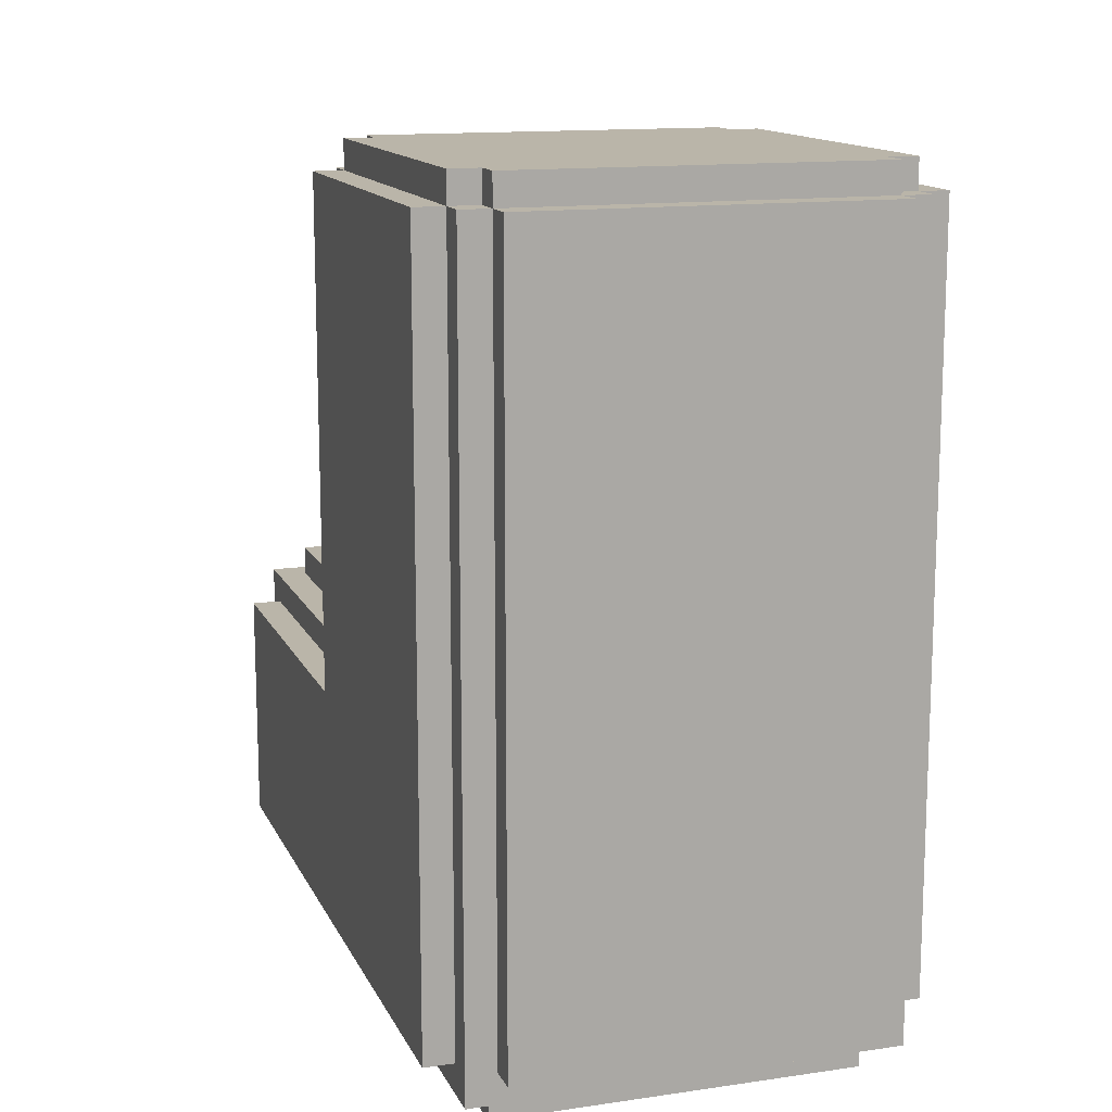
<metadata>
{"format":"obj","ext":"obj","renderer":"f3d","projection":"perspective","resolution":1024,"background":"white","views":[{"elev":13.7,"azim":162.0,"up":"+Y"}]}
</metadata>
<code>
o
v 1.9 1.6 -0.6
v 1.9 1.6 -7.8
v 1.9 1.7 -0.7
v 1.9 1.7 -7.7
v 1.9 3.9 -0.7
v 1.9 3.9 -4.3
v 1.9 4 -0.6
v 1.9 4 -4.2
v 1.9 9 -4.3
v 1.9 9 -7.7
v 1.9 9.1 -4.2
v 1.9 9.1 -7.8
v 2.2 1.3 -0.3
v 2.2 1.3 -8.1
v 2.2 1.4 -0.4
v 2.2 1.4 -8
v 2.2 1.6 -0.4
v 2.2 1.6 -0.6
v 2.2 1.6 -7.7
v 2.2 1.6 -7.8
v 2.2 1.6 -8
v 2.2 1.7 -7.8
v 2.2 4 -0.6
v 2.2 4 -4.2
v 2.2 4.2 -0.4
v 2.2 4.2 -4
v 2.2 4.3 -0.3
v 2.2 4.3 -3.9
v 2.2 9 -4
v 2.2 9 -4.2
v 2.2 9 -7.8
v 2.2 9 -8
v 2.2 9.1 -3.9
v 2.2 9.1 -4.2
v 2.2 9.1 -7.8
v 2.2 9.1 -8.1
v 2.2 9.3 -4.2
v 2.2 9.3 -7.8
v 2.2 9.4 -4.2
v 2.2 9.4 -7.8
v 2.5 1 -0.3
v 2.5 1 -7.8
v 2.5 1.1 -0.3
v 2.5 1.1 -7.8
v 2.5 1.3 0
v 2.5 1.3 -0.1
v 2.5 1.3 -0.3
v 2.5 1.3 -0.4
v 2.5 1.3 -7.8
v 2.5 1.6 -8.1
v 2.5 1.6 -8.4
v 2.5 1.7 -8.1
v 2.5 1.7 -8.3
v 2.5 4 0
v 2.5 4 -0.1
v 2.5 4 -0.3
v 2.5 4.3 -0.6
v 2.5 4.3 -3.9
v 2.5 4.5 -0.6
v 2.5 4.5 -3.7
v 2.5 4.6 -0.6
v 2.5 4.6 -3.6
v 2.5 9.1 -3.6
v 2.5 9.1 -3.7
v 2.5 9.1 -3.9
v 2.5 9.1 -4.2
v 2.5 9.1 -7.8
v 2.5 9.1 -8.1
v 2.5 9.1 -8.3
v 2.5 9.1 -8.4
v 2.5 9.3 -3.9
v 2.5 9.3 -4.2
v 2.5 9.3 -7.8
v 2.5 9.3 -8.1
v 2.5 9.4 -3.9
v 2.5 9.4 -4.2
v 2.5 9.4 -7.8
v 2.5 9.4 -8.1
v 6.1 1 -0.3
v 6.1 1 -7.8
v 6.1 1.1 -0.3
v 6.1 1.1 -7.8
v 6.1 1.3 0
v 6.1 1.3 -0.1
v 6.1 1.3 -0.3
v 6.1 1.3 -7.8
v 6.1 1.6 -8.1
v 6.1 1.6 -8.4
v 6.1 1.7 -8.1
v 6.1 1.7 -8.3
v 6.1 4 0
v 6.1 4 -0.1
v 6.1 4 -0.3
v 6.1 4.3 -0.6
v 6.1 4.3 -3.9
v 6.1 4.5 -0.6
v 6.1 4.5 -3.7
v 6.1 4.6 -0.6
v 6.1 4.6 -3.6
v 6.1 9.1 -3.6
v 6.1 9.1 -3.7
v 6.1 9.1 -3.9
v 6.1 9.1 -4.2
v 6.1 9.1 -7.8
v 6.1 9.1 -8.1
v 6.1 9.1 -8.3
v 6.1 9.1 -8.4
v 6.1 9.3 -3.9
v 6.1 9.3 -4.2
v 6.1 9.3 -7.8
v 6.1 9.3 -8.1
v 6.1 9.4 -3.9
v 6.1 9.4 -4.2
v 6.1 9.4 -7.8
v 6.1 9.4 -8.1
v 6.4 1.3 -0.3
v 6.4 1.3 -8.1
v 6.4 1.4 -0.4
v 6.4 1.4 -8
v 6.4 1.6 -0.6
v 6.4 1.6 -7.7
v 6.4 1.6 -7.8
v 6.4 1.7 -7.8
v 6.4 4 -0.6
v 6.4 4 -4.2
v 6.4 4.2 -0.4
v 6.4 4.2 -4
v 6.4 4.3 -0.3
v 6.4 4.3 -3.9
v 6.4 9 -4
v 6.4 9 -4.2
v 6.4 9 -7.8
v 6.4 9 -8
v 6.4 9.1 -3.9
v 6.4 9.1 -4.2
v 6.4 9.1 -7.8
v 6.4 9.1 -8.1
v 6.4 9.3 -4.2
v 6.4 9.3 -7.8
v 6.4 9.4 -4.2
v 6.4 9.4 -7.8
v 6.7 1.6 -0.6
v 6.7 1.6 -7.8
v 6.7 1.7 -0.7
v 6.7 1.7 -7.7
v 6.7 3.9 -0.7
v 6.7 3.9 -4.3
v 6.7 4 -0.6
v 6.7 4 -4.2
v 6.7 9 -4.3
v 6.7 9 -7.7
v 6.7 9.1 -4.2
v 6.7 9.1 -7.8
v 2.5 1.3 0
v 2.5 4 0
v 2.6 1.4 0
v 2.6 3.9 0
v 3.1 1.4 0
v 3.1 3.9 0
v 5.5 1.4 0
v 5.5 3.9 0
v 6 1.4 0
v 6 3.9 0
v 6.1 1.3 0
v 6.1 4 0
v 2.2 1.3 -0.3
v 2.2 4.3 -0.3
v 2.3 1.3 -0.3
v 2.3 4.2 -0.3
v 2.5 1 -0.3
v 2.5 1.1 -0.3
v 2.5 1.3 -0.3
v 2.5 4 -0.3
v 3.1 1.1 -0.3
v 3.1 1.3 -0.3
v 3.1 4 -0.3
v 3.1 4.2 -0.3
v 5.5 1.1 -0.3
v 5.5 1.3 -0.3
v 5.5 4 -0.3
v 6.1 1 -0.3
v 6.1 1.1 -0.3
v 6.1 1.3 -0.3
v 6.1 4 -0.3
v 6.3 1.3 -0.3
v 6.3 4.2 -0.3
v 6.4 1.3 -0.3
v 6.4 4.3 -0.3
v 1.9 1.6 -0.6
v 1.9 4 -0.6
v 2 1.6 -0.6
v 2 4 -0.6
v 2.2 1.6 -0.6
v 2.2 4 -0.6
v 2.5 4.3 -0.6
v 2.5 4.5 -0.6
v 2.5 4.6 -0.6
v 3.1 4.3 -0.6
v 3.1 4.5 -0.6
v 5.5 4.3 -0.6
v 5.5 4.5 -0.6
v 6.1 4.3 -0.6
v 6.1 4.5 -0.6
v 6.1 4.6 -0.6
v 6.4 1.6 -0.6
v 6.4 4 -0.6
v 6.6 1.6 -0.6
v 6.6 4 -0.6
v 6.7 1.6 -0.6
v 6.7 4 -0.6
v 2.5 4.6 -3.6
v 2.5 9.1 -3.6
v 2.6 4.6 -3.6
v 2.6 9 -3.6
v 3.1 4.6 -3.6
v 3.1 5.2 -3.6
v 3.1 8.8 -3.6
v 3.1 9 -3.6
v 3.7 4.6 -3.6
v 3.7 5.2 -3.6
v 3.7 8.8 -3.6
v 5.5 4.6 -3.6
v 5.5 9 -3.6
v 6 4.6 -3.6
v 6 9 -3.6
v 6.1 4.6 -3.6
v 6.1 9.1 -3.6
v 2.2 4.3 -3.9
v 2.2 9.1 -3.9
v 2.3 4.3 -3.9
v 2.3 9.1 -3.9
v 2.5 4.3 -3.9
v 2.5 9.1 -3.9
v 2.5 9.3 -3.9
v 2.5 9.4 -3.9
v 3.1 9.1 -3.9
v 3.1 9.3 -3.9
v 5.5 9.1 -3.9
v 5.5 9.3 -3.9
v 6.1 4.3 -3.9
v 6.1 9.1 -3.9
v 6.1 9.3 -3.9
v 6.1 9.4 -3.9
v 6.3 4.3 -3.9
v 6.3 9.1 -3.9
v 6.4 4.3 -3.9
v 6.4 9.1 -3.9
v 1.9 4 -4.2
v 1.9 9.1 -4.2
v 2 4 -4.2
v 2 9.1 -4.2
v 2.2 4 -4.2
v 2.2 9 -4.2
v 2.2 9.1 -4.2
v 2.2 9.3 -4.2
v 2.2 9.4 -4.2
v 2.3 9.1 -4.2
v 2.5 9.1 -4.2
v 2.5 9.3 -4.2
v 2.5 9.4 -4.2
v 6.1 9.1 -4.2
v 6.1 9.3 -4.2
v 6.1 9.4 -4.2
v 6.3 9.1 -4.2
v 6.4 4 -4.2
v 6.4 9 -4.2
v 6.4 9.1 -4.2
v 6.4 9.3 -4.2
v 6.4 9.4 -4.2
v 6.6 4 -4.2
v 6.6 9.1 -4.2
v 6.7 4 -4.2
v 6.7 9.1 -4.2
v 1.9 1.6 -7.8
v 1.9 9.1 -7.8
v 2 1.7 -7.8
v 2 9.1 -7.8
v 2.2 1.6 -7.8
v 2.2 1.7 -7.8
v 2.2 9 -7.8
v 2.2 9.1 -7.8
v 2.2 9.3 -7.8
v 2.2 9.4 -7.8
v 2.3 9.1 -7.8
v 2.5 1 -7.8
v 2.5 1.1 -7.8
v 2.5 1.3 -7.8
v 2.5 9.1 -7.8
v 2.5 9.3 -7.8
v 2.5 9.4 -7.8
v 3.1 1.1 -7.8
v 3.1 1.3 -7.8
v 5.5 1.1 -7.8
v 5.5 1.3 -7.8
v 6.1 1 -7.8
v 6.1 1.1 -7.8
v 6.1 1.3 -7.8
v 6.1 9.1 -7.8
v 6.1 9.3 -7.8
v 6.1 9.4 -7.8
v 6.3 9.1 -7.8
v 6.4 1.6 -7.8
v 6.4 1.7 -7.8
v 6.4 9 -7.8
v 6.4 9.1 -7.8
v 6.4 9.3 -7.8
v 6.4 9.4 -7.8
v 6.6 1.7 -7.8
v 6.6 9.1 -7.8
v 6.7 1.6 -7.8
v 6.7 9.1 -7.8
v 2.2 1.3 -8.1
v 2.2 9.1 -8.1
v 2.3 1.4 -8.1
v 2.3 9.1 -8.1
v 2.5 1.6 -8.1
v 2.5 1.7 -8.1
v 2.5 9.1 -8.1
v 2.5 9.3 -8.1
v 2.5 9.4 -8.1
v 2.6 1.6 -8.1
v 3.1 1.4 -8.1
v 3.1 1.6 -8.1
v 3.1 9.1 -8.1
v 3.1 9.3 -8.1
v 5.5 1.6 -8.1
v 5.5 9.1 -8.1
v 5.5 9.3 -8.1
v 6 1.6 -8.1
v 6.1 1.6 -8.1
v 6.1 1.7 -8.1
v 6.1 9.1 -8.1
v 6.1 9.3 -8.1
v 6.1 9.4 -8.1
v 6.3 1.4 -8.1
v 6.3 9.1 -8.1
v 6.4 1.3 -8.1
v 6.4 9.1 -8.1
v 2.5 1.6 -8.4
v 2.5 9.1 -8.4
v 2.6 1.7 -8.4
v 2.6 9 -8.4
v 3.1 1.7 -8.4
v 3.1 9 -8.4
v 5.5 1.7 -8.4
v 5.5 9 -8.4
v 6 1.7 -8.4
v 6 9 -8.4
v 6.1 1.6 -8.4
v 6.1 9.1 -8.4
v 2.5 1 -0.3
v 6.1 1 -0.3
v 2.6 1 -0.4
v 3.1 1 -0.4
v 5.5 1 -0.4
v 6 1 -0.4
v 2.6 1 -7.7
v 3.1 1 -7.7
v 5.5 1 -7.7
v 6 1 -7.7
v 2.5 1 -7.8
v 6.1 1 -7.8
v 2.5 1.3 0
v 6.1 1.3 0
v 2.5 1.3 -0.1
v 3.1 1.3 -0.1
v 5.5 1.3 -0.1
v 6.1 1.3 -0.1
v 2.2 1.3 -0.3
v 2.3 1.3 -0.3
v 2.5 1.3 -0.3
v 3.1 1.3 -0.3
v 5.5 1.3 -0.3
v 6.1 1.3 -0.3
v 6.3 1.3 -0.3
v 6.4 1.3 -0.3
v 2.3 1.3 -0.4
v 2.5 1.3 -0.4
v 2.5 1.3 -7.8
v 3.1 1.3 -7.8
v 5.5 1.3 -7.8
v 6.1 1.3 -7.8
v 2.3 1.3 -8
v 6.3 1.3 -8
v 2.2 1.3 -8.1
v 6.4 1.3 -8.1
v 1.9 1.6 -0.6
v 2 1.6 -0.6
v 2.2 1.6 -0.6
v 6.4 1.6 -0.6
v 6.6 1.6 -0.6
v 6.7 1.6 -0.6
v 2 1.6 -7.7
v 2.2 1.6 -7.7
v 6.4 1.6 -7.7
v 6.6 1.6 -7.7
v 1.9 1.6 -7.8
v 2.2 1.6 -7.8
v 6.4 1.6 -7.8
v 6.7 1.6 -7.8
v 2.5 1.6 -8.1
v 2.6 1.6 -8.1
v 3.1 1.6 -8.1
v 5.5 1.6 -8.1
v 6 1.6 -8.1
v 6.1 1.6 -8.1
v 2.6 1.6 -8.3
v 3.1 1.6 -8.3
v 5.5 1.6 -8.3
v 6 1.6 -8.3
v 2.5 1.6 -8.4
v 6.1 1.6 -8.4
v 2.5 4 0
v 6.1 4 0
v 2.5 4 -0.1
v 3.1 4 -0.1
v 5.5 4 -0.1
v 6.1 4 -0.1
v 2.5 4 -0.3
v 3.1 4 -0.3
v 5.5 4 -0.3
v 6.1 4 -0.3
v 1.9 4 -0.6
v 2 4 -0.6
v 2.2 4 -0.6
v 6.4 4 -0.6
v 6.6 4 -0.6
v 6.7 4 -0.6
v 1.9 4 -4.2
v 2 4 -4.2
v 2.2 4 -4.2
v 6.4 4 -4.2
v 6.6 4 -4.2
v 6.7 4 -4.2
v 2.2 4.3 -0.3
v 6.4 4.3 -0.3
v 2.3 4.3 -0.4
v 3.1 4.3 -0.4
v 6.3 4.3 -0.4
v 2.5 4.3 -0.6
v 3.1 4.3 -0.6
v 5.5 4.3 -0.6
v 6.1 4.3 -0.6
v 2.2 4.3 -3.9
v 2.3 4.3 -3.9
v 2.5 4.3 -3.9
v 6.1 4.3 -3.9
v 6.3 4.3 -3.9
v 6.4 4.3 -3.9
v 2.5 4.6 -0.6
v 6.1 4.6 -0.6
v 2.6 4.6 -0.7
v 3.1 4.6 -0.7
v 5.5 4.6 -0.7
v 6 4.6 -0.7
v 3.1 4.6 -1.2
v 3.7 4.6 -1.2
v 2.5 4.6 -3.6
v 2.6 4.6 -3.6
v 3.1 4.6 -3.6
v 3.7 4.6 -3.6
v 5.5 4.6 -3.6
v 6 4.6 -3.6
v 6.1 4.6 -3.6
v 2.5 9.1 -3.6
v 6.1 9.1 -3.6
v 2.5 9.1 -3.7
v 3.1 9.1 -3.7
v 5.5 9.1 -3.7
v 6.1 9.1 -3.7
v 2.2 9.1 -3.9
v 2.3 9.1 -3.9
v 2.5 9.1 -3.9
v 3.1 9.1 -3.9
v 5.5 9.1 -3.9
v 6.1 9.1 -3.9
v 6.3 9.1 -3.9
v 6.4 9.1 -3.9
v 1.9 9.1 -4.2
v 2 9.1 -4.2
v 2.2 9.1 -4.2
v 2.3 9.1 -4.2
v 2.5 9.1 -4.2
v 6.1 9.1 -4.2
v 6.3 9.1 -4.2
v 6.4 9.1 -4.2
v 6.6 9.1 -4.2
v 6.7 9.1 -4.2
v 1.9 9.1 -7.8
v 2 9.1 -7.8
v 2.2 9.1 -7.8
v 2.3 9.1 -7.8
v 2.5 9.1 -7.8
v 6.1 9.1 -7.8
v 6.3 9.1 -7.8
v 6.4 9.1 -7.8
v 6.6 9.1 -7.8
v 6.7 9.1 -7.8
v 2.2 9.1 -8.1
v 2.3 9.1 -8.1
v 2.5 9.1 -8.1
v 3.1 9.1 -8.1
v 5.5 9.1 -8.1
v 6.1 9.1 -8.1
v 6.3 9.1 -8.1
v 6.4 9.1 -8.1
v 2.5 9.1 -8.3
v 3.1 9.1 -8.3
v 5.5 9.1 -8.3
v 6.1 9.1 -8.3
v 2.5 9.1 -8.4
v 6.1 9.1 -8.4
v 2.5 9.4 -3.9
v 6.1 9.4 -3.9
v 2.6 9.4 -4
v 3.1 9.4 -4
v 5.5 9.4 -4
v 6 9.4 -4
v 2.2 9.4 -4.2
v 2.5 9.4 -4.2
v 3.1 9.4 -4.2
v 5.5 9.4 -4.2
v 6.1 9.4 -4.2
v 6.4 9.4 -4.2
v 2.3 9.4 -4.3
v 2.6 9.4 -4.3
v 6 9.4 -4.3
v 6.3 9.4 -4.3
v 2.3 9.4 -7.7
v 2.6 9.4 -7.7
v 6 9.4 -7.7
v 6.3 9.4 -7.7
v 2.2 9.4 -7.8
v 2.5 9.4 -7.8
v 3.1 9.4 -7.8
v 5.5 9.4 -7.8
v 6.1 9.4 -7.8
v 6.4 9.4 -7.8
v 2.6 9.4 -8
v 3.1 9.4 -8
v 5.5 9.4 -8
v 6 9.4 -8
v 2.5 9.4 -8.1
v 6.1 9.4 -8.1
f 3 2 1
f 4 2 3
f 5 3 1
f 5 4 3
f 6 4 5
f 7 5 1
f 7 6 5
f 8 6 7
f 9 4 6
f 9 6 8
f 10 2 4
f 10 4 9
f 11 9 8
f 11 10 9
f 12 2 10
f 12 10 11
f 15 14 13
f 16 14 15
f 17 15 13
f 17 16 15
f 18 16 17
f 19 16 18
f 20 16 19
f 21 14 16
f 21 16 20
f 22 21 20
f 23 18 17
f 25 17 13
f 25 24 23
f 25 23 17
f 26 24 25
f 27 25 13
f 27 26 25
f 28 26 27
f 29 24 26
f 29 26 28
f 30 24 29
f 31 21 22
f 32 14 21
f 32 21 31
f 33 30 29
f 33 29 28
f 34 30 33
f 35 32 31
f 36 14 32
f 36 32 35
f 37 35 34
f 38 35 37
f 39 38 37
f 40 38 39
f 43 42 41
f 44 42 43
f 47 44 43
f 48 44 47
f 49 44 48
f 52 51 50
f 53 51 52
f 54 46 45
f 55 47 46
f 55 46 54
f 56 47 55
f 59 58 57
f 60 58 59
f 61 60 59
f 62 60 61
f 63 60 62
f 64 58 60
f 64 60 63
f 65 58 64
f 68 53 52
f 69 51 53
f 69 53 68
f 70 51 69
f 71 66 65
f 72 66 71
f 73 68 67
f 74 68 73
f 75 72 71
f 76 72 75
f 77 74 73
f 78 74 77
f 79 80 81
f 81 80 82
f 81 82 85
f 85 82 86
f 87 88 89
f 89 88 90
f 83 84 91
f 84 85 92
f 91 84 92
f 92 85 93
f 94 95 96
f 96 95 97
f 96 97 98
f 98 97 99
f 99 97 100
f 97 95 101
f 100 97 101
f 101 95 102
f 89 90 105
f 90 88 106
f 105 90 106
f 106 88 107
f 102 103 108
f 108 103 109
f 104 105 110
f 110 105 111
f 108 109 112
f 112 109 113
f 110 111 114
f 114 111 115
f 116 117 118
f 118 117 119
f 118 119 120
f 120 119 121
f 121 119 122
f 122 119 123
f 118 120 124
f 116 118 126
f 124 125 126
f 118 124 126
f 126 125 127
f 116 126 128
f 126 127 128
f 128 127 129
f 127 125 130
f 129 127 130
f 130 125 131
f 123 119 132
f 119 117 133
f 132 119 133
f 130 131 134
f 129 130 134
f 134 131 135
f 132 133 136
f 133 117 137
f 136 133 137
f 135 136 138
f 138 136 139
f 138 139 140
f 140 139 141
f 142 143 144
f 144 143 145
f 142 144 146
f 144 145 146
f 146 145 147
f 142 146 148
f 146 147 148
f 148 147 149
f 147 145 150
f 149 147 150
f 145 143 151
f 150 145 151
f 149 150 152
f 150 151 152
f 151 143 153
f 152 151 153
f 156 155 154
f 157 155 156
f 158 156 154
f 158 157 156
f 159 155 157
f 159 157 158
f 160 158 154
f 160 159 158
f 161 155 159
f 161 159 160
f 162 160 154
f 162 161 160
f 163 155 161
f 163 161 162
f 164 162 154
f 164 163 162
f 165 155 163
f 165 163 164
f 168 167 166
f 169 167 168
f 172 169 168
f 173 169 172
f 174 171 170
f 174 172 171
f 175 172 174
f 176 169 173
f 177 167 169
f 177 169 176
f 178 175 174
f 178 174 170
f 179 175 178
f 180 177 176
f 181 178 170
f 182 179 178
f 182 178 181
f 183 179 182
f 184 177 180
f 185 184 183
f 186 167 177
f 186 184 185
f 186 177 184
f 187 186 185
f 188 167 186
f 188 186 187
f 191 190 189
f 192 190 191
f 193 192 191
f 194 192 193
f 198 196 195
f 199 197 196
f 199 196 198
f 200 199 198
f 201 197 199
f 201 199 200
f 202 201 200
f 203 197 201
f 203 201 202
f 204 197 203
f 207 206 205
f 208 206 207
f 209 208 207
f 210 208 209
f 213 212 211
f 214 212 213
f 215 214 213
f 216 214 215
f 217 214 216
f 218 212 214
f 218 214 217
f 219 216 215
f 220 217 216
f 220 216 219
f 221 218 217
f 221 217 220
f 222 220 219
f 222 221 220
f 223 212 218
f 223 221 222
f 223 218 221
f 224 223 222
f 225 212 223
f 225 223 224
f 226 225 224
f 227 212 225
f 227 225 226
f 230 229 228
f 231 229 230
f 232 231 230
f 233 231 232
f 236 234 233
f 237 235 234
f 237 234 236
f 238 237 236
f 239 235 237
f 239 237 238
f 241 239 238
f 242 235 239
f 242 239 241
f 243 235 242
f 244 241 240
f 245 241 244
f 246 245 244
f 247 245 246
f 250 249 248
f 251 249 250
f 252 251 250
f 253 251 252
f 254 251 253
f 257 255 254
f 258 255 257
f 259 256 255
f 259 255 258
f 260 256 259
f 264 262 261
f 267 262 264
f 268 263 262
f 268 262 267
f 269 263 268
f 270 267 266
f 270 266 265
f 271 267 270
f 272 271 270
f 273 271 272
f 274 275 276
f 276 275 277
f 274 276 278
f 276 277 279
f 278 276 279
f 279 277 280
f 280 277 281
f 281 282 284
f 284 282 288
f 282 283 289
f 288 282 289
f 289 283 290
f 286 287 291
f 285 286 291
f 291 287 292
f 285 291 293
f 291 292 293
f 293 292 294
f 285 293 295
f 293 294 296
f 295 293 296
f 296 294 297
f 298 299 301
f 301 299 305
f 299 300 306
f 305 299 306
f 306 300 307
f 304 305 308
f 303 304 308
f 302 303 308
f 308 305 309
f 302 308 310
f 308 309 310
f 310 309 311
f 312 313 314
f 314 313 315
f 314 315 316
f 316 315 317
f 317 315 318
f 314 316 321
f 312 314 322
f 314 321 322
f 322 321 323
f 318 319 324
f 319 320 325
f 324 319 325
f 322 323 326
f 324 325 327
f 325 320 328
f 327 325 328
f 322 326 329
f 322 329 330
f 327 328 332
f 328 320 333
f 332 328 333
f 333 320 334
f 312 322 335
f 331 332 335
f 330 331 335
f 322 330 335
f 335 332 336
f 312 335 337
f 335 336 337
f 337 336 338
f 339 340 341
f 341 340 342
f 339 341 343
f 341 342 343
f 342 340 344
f 343 342 344
f 339 343 345
f 343 344 345
f 344 340 346
f 345 344 346
f 339 345 347
f 345 346 347
f 346 340 348
f 347 346 348
f 339 347 349
f 347 348 349
f 348 340 350
f 349 348 350
f 353 352 351
f 354 352 353
f 355 352 354
f 356 352 355
f 357 353 351
f 357 354 353
f 358 355 354
f 358 354 357
f 359 356 355
f 359 355 358
f 360 352 356
f 360 356 359
f 361 359 358
f 361 358 357
f 361 360 359
f 361 357 351
f 362 352 360
f 362 360 361
f 365 364 363
f 366 364 365
f 367 364 366
f 368 364 367
f 371 366 365
f 372 367 366
f 372 366 371
f 373 368 367
f 373 367 372
f 374 368 373
f 377 370 369
f 377 371 370
f 378 371 377
f 379 378 377
f 382 375 374
f 383 381 380
f 383 382 381
f 383 377 369
f 383 379 377
f 383 380 379
f 384 376 375
f 384 382 383
f 384 375 382
f 385 383 369
f 385 384 383
f 386 376 384
f 386 384 385
f 393 388 387
f 393 389 388
f 394 389 393
f 395 391 390
f 396 392 391
f 396 391 395
f 397 394 393
f 397 393 387
f 398 394 397
f 399 396 395
f 400 392 396
f 400 396 399
f 407 402 401
f 407 403 402
f 408 404 403
f 408 403 407
f 409 405 404
f 409 404 408
f 410 406 405
f 410 405 409
f 411 409 408
f 411 408 407
f 411 410 409
f 411 407 401
f 412 406 410
f 412 410 411
f 413 414 415
f 415 414 416
f 416 414 417
f 417 414 418
f 415 416 419
f 416 417 420
f 419 416 420
f 417 418 421
f 420 417 421
f 421 418 422
f 423 424 429
f 424 425 430
f 429 424 430
f 430 425 431
f 426 427 432
f 427 428 433
f 432 427 433
f 433 428 434
f 435 436 437
f 437 436 438
f 438 436 439
f 437 438 440
f 438 439 441
f 440 438 441
f 441 439 442
f 442 439 443
f 435 437 444
f 437 440 445
f 444 437 445
f 445 440 446
f 443 439 447
f 439 436 448
f 447 439 448
f 448 436 449
f 450 451 452
f 452 451 453
f 453 451 454
f 454 451 455
f 452 453 456
f 453 454 456
f 456 454 457
f 450 452 458
f 452 456 459
f 458 452 459
f 456 457 460
f 459 456 460
f 457 454 461
f 460 457 461
f 454 455 462
f 461 454 462
f 455 451 463
f 462 455 463
f 463 451 464
f 465 466 467
f 467 466 468
f 468 466 469
f 469 466 470
f 467 468 473
f 468 469 474
f 473 468 474
f 469 470 475
f 474 469 475
f 475 470 476
f 471 472 481
f 472 473 482
f 481 472 482
f 482 473 483
f 476 477 484
f 477 478 485
f 484 477 485
f 485 478 486
f 479 480 489
f 480 481 490
f 489 480 490
f 490 481 491
f 486 487 496
f 487 488 497
f 496 487 497
f 497 488 498
f 491 492 499
f 492 493 500
f 499 492 500
f 500 493 501
f 494 495 504
f 495 496 505
f 504 495 505
f 505 496 506
f 501 502 507
f 502 503 508
f 507 502 508
f 503 504 509
f 508 503 509
f 509 504 510
f 507 508 511
f 508 509 511
f 509 510 511
f 511 510 512
f 513 514 515
f 515 514 516
f 516 514 517
f 517 514 518
f 513 515 520
f 515 516 521
f 516 517 521
f 517 518 522
f 521 517 522
f 518 514 523
f 519 520 525
f 520 515 526
f 525 520 526
f 515 521 526
f 522 518 527
f 523 524 527
f 518 523 527
f 527 524 528
f 525 526 529
f 519 525 529
f 526 521 530
f 529 526 530
f 527 528 531
f 522 527 531
f 528 524 532
f 531 528 532
f 519 529 533
f 529 530 533
f 533 530 534
f 530 521 535
f 521 522 535
f 522 531 536
f 535 522 536
f 531 532 537
f 532 524 538
f 537 532 538
f 530 535 539
f 534 530 539
f 535 536 540
f 539 535 540
f 536 531 541
f 540 536 541
f 531 537 542
f 541 531 542
f 540 541 543
f 534 539 543
f 541 542 543
f 539 540 543
f 542 537 544
f 543 542 544

</code>
